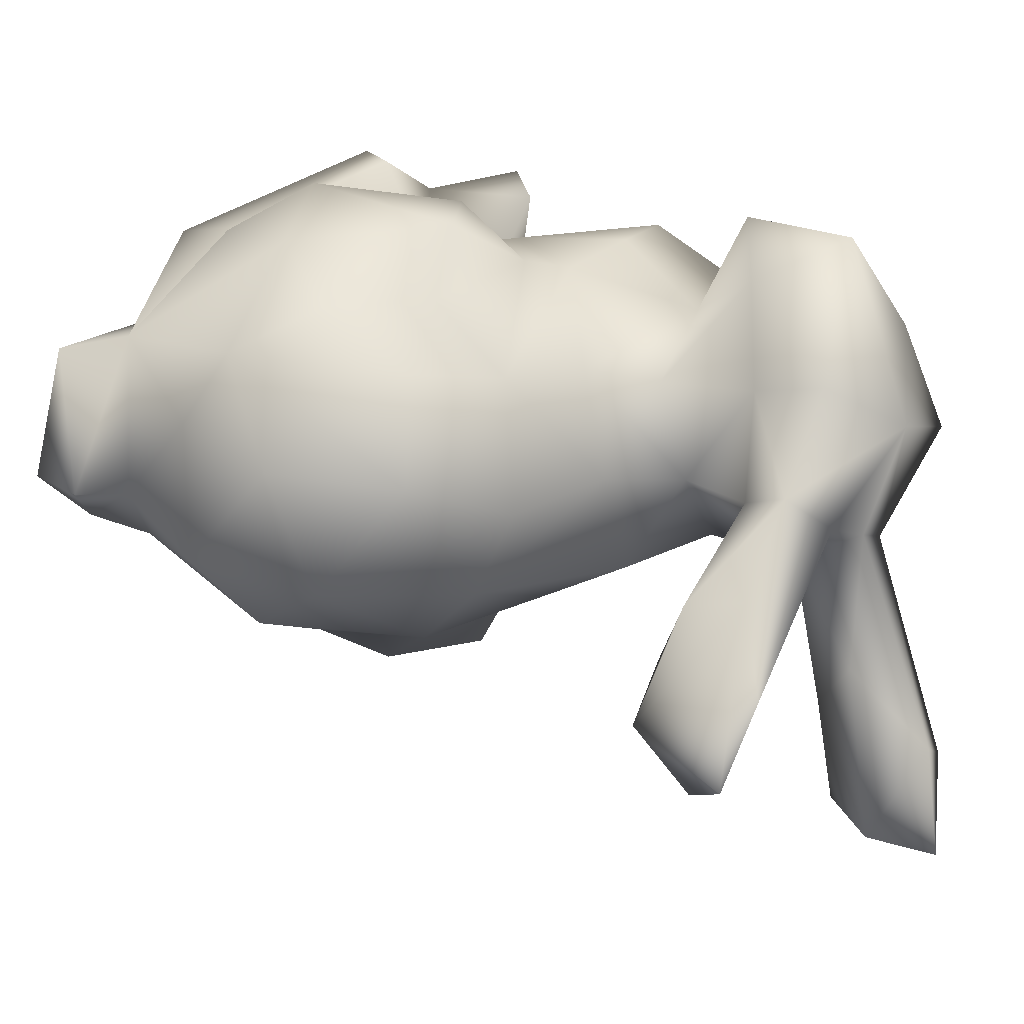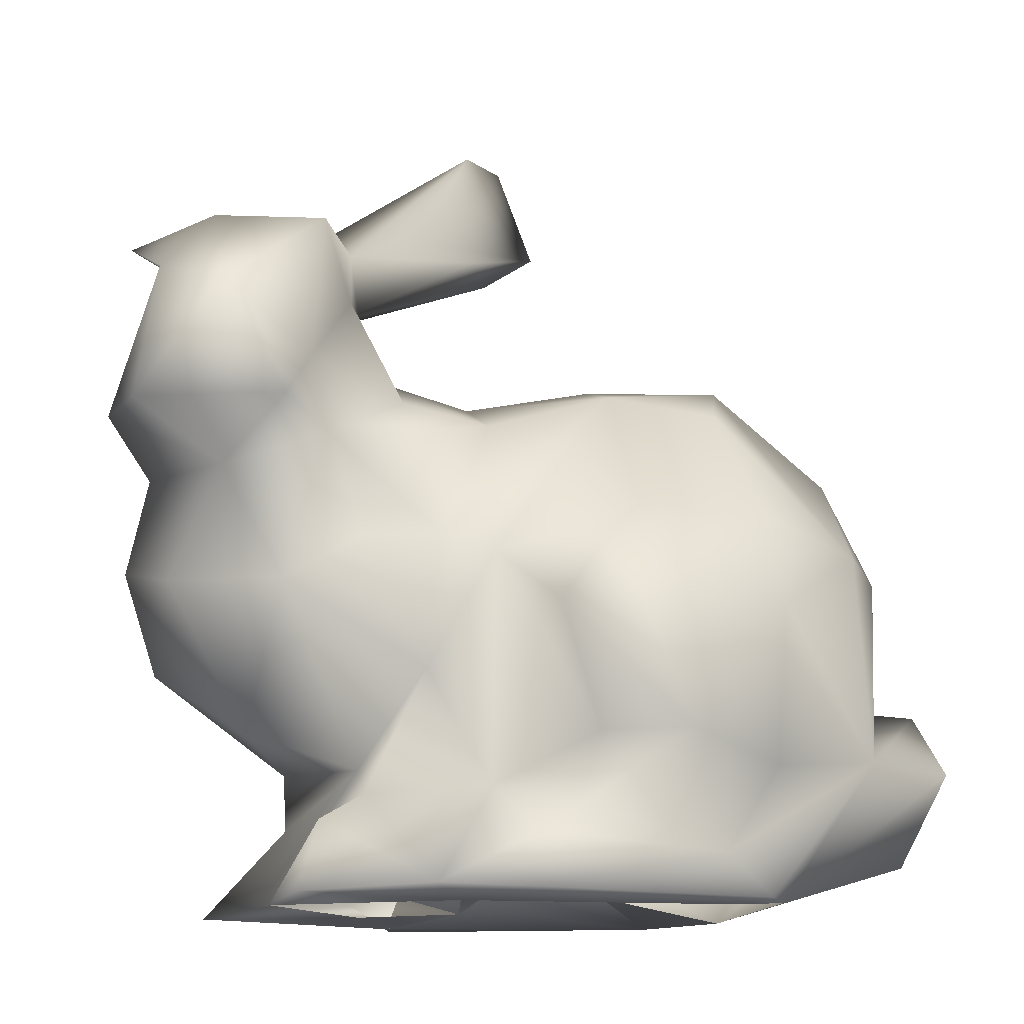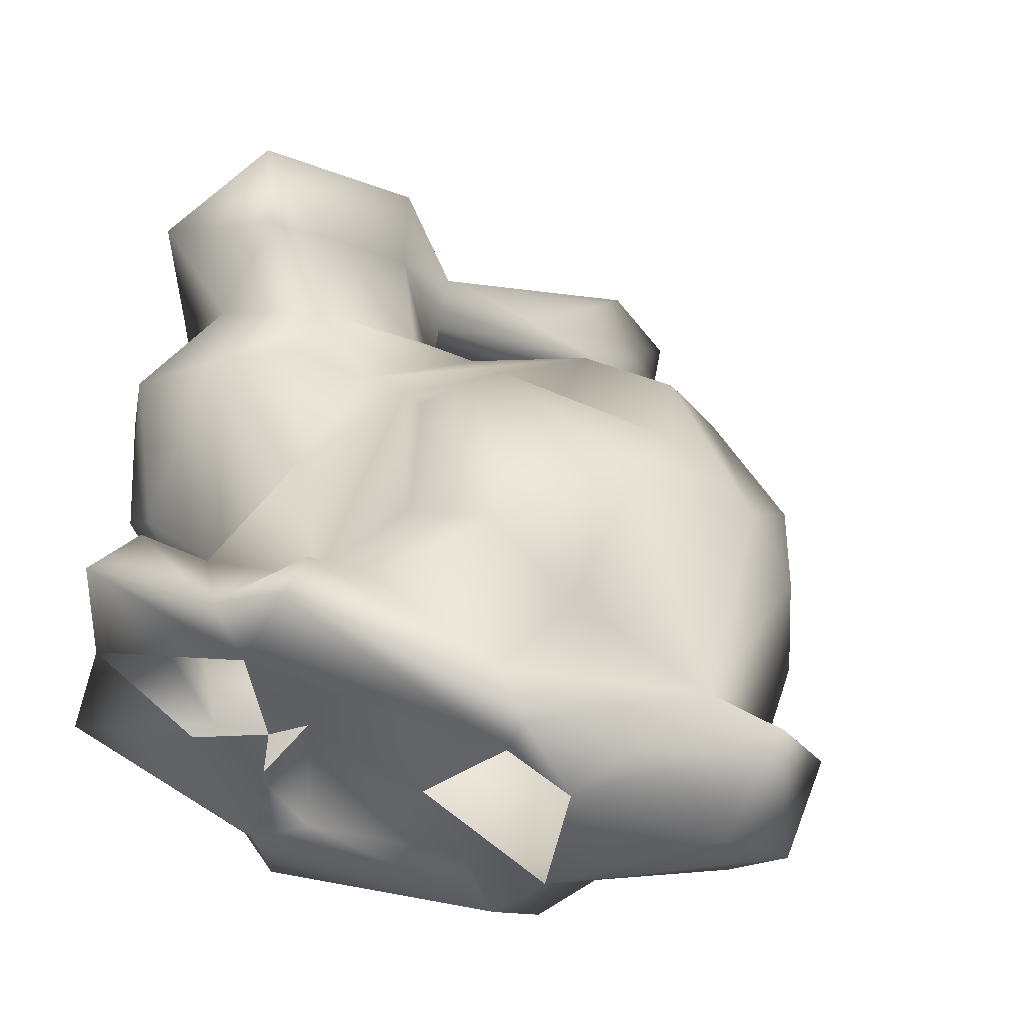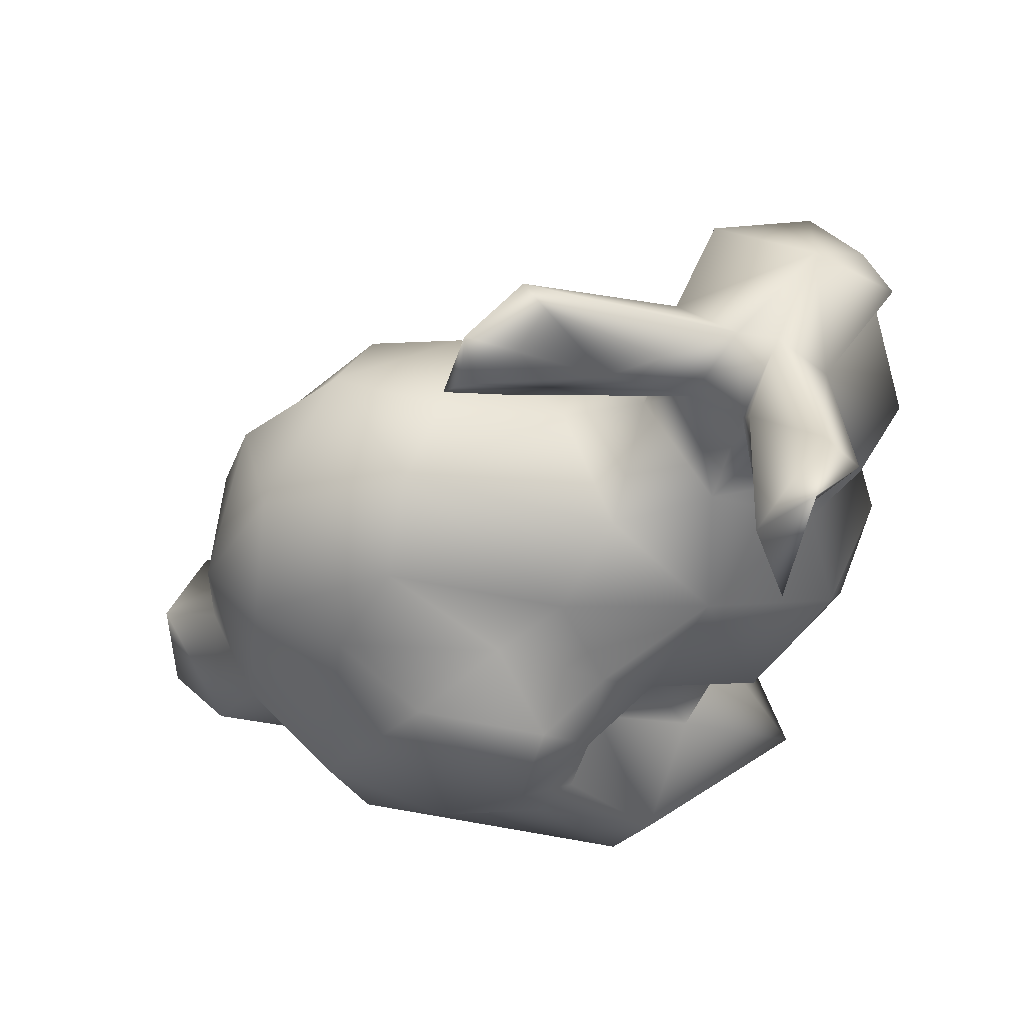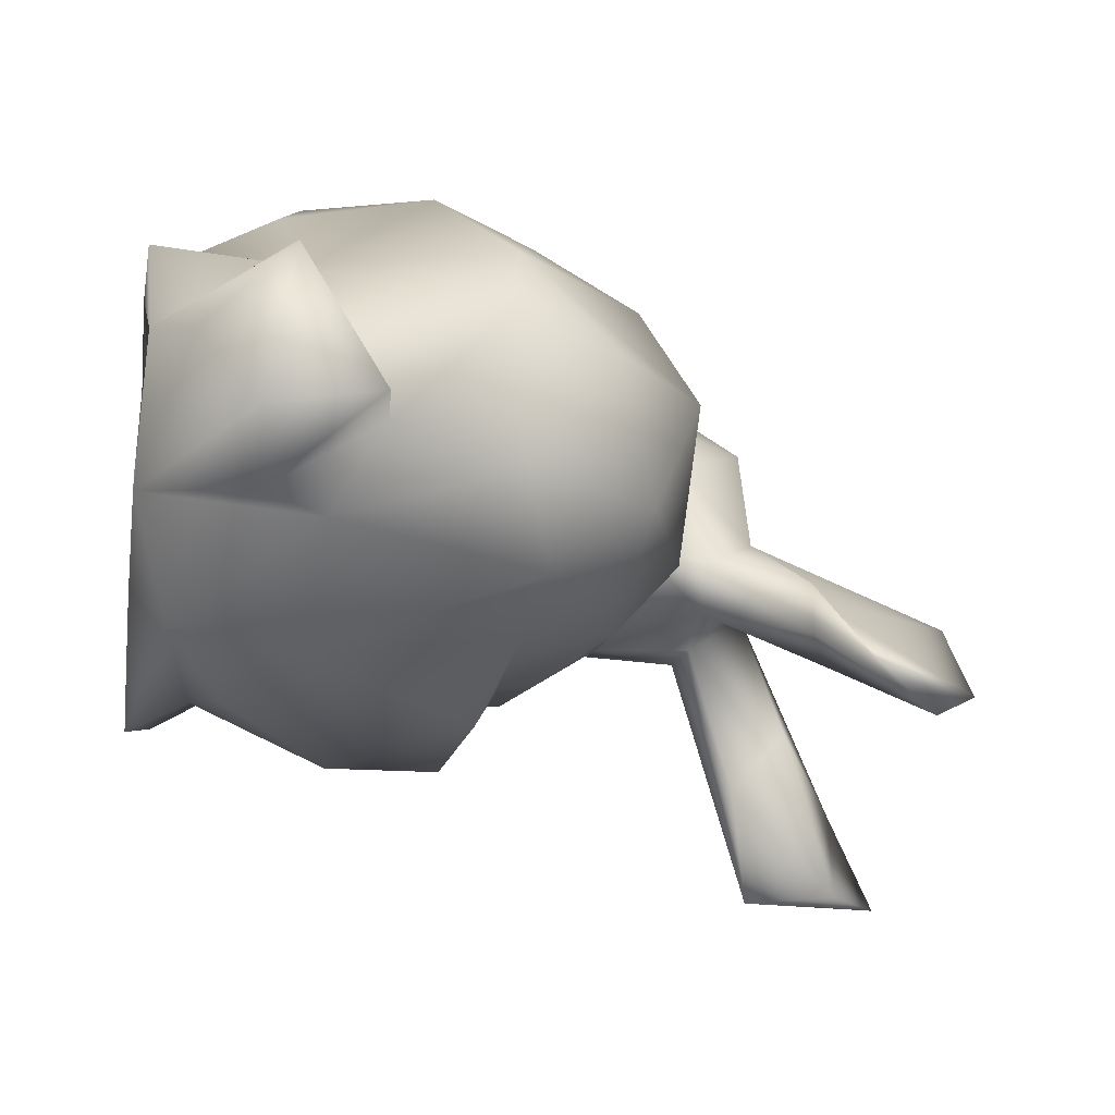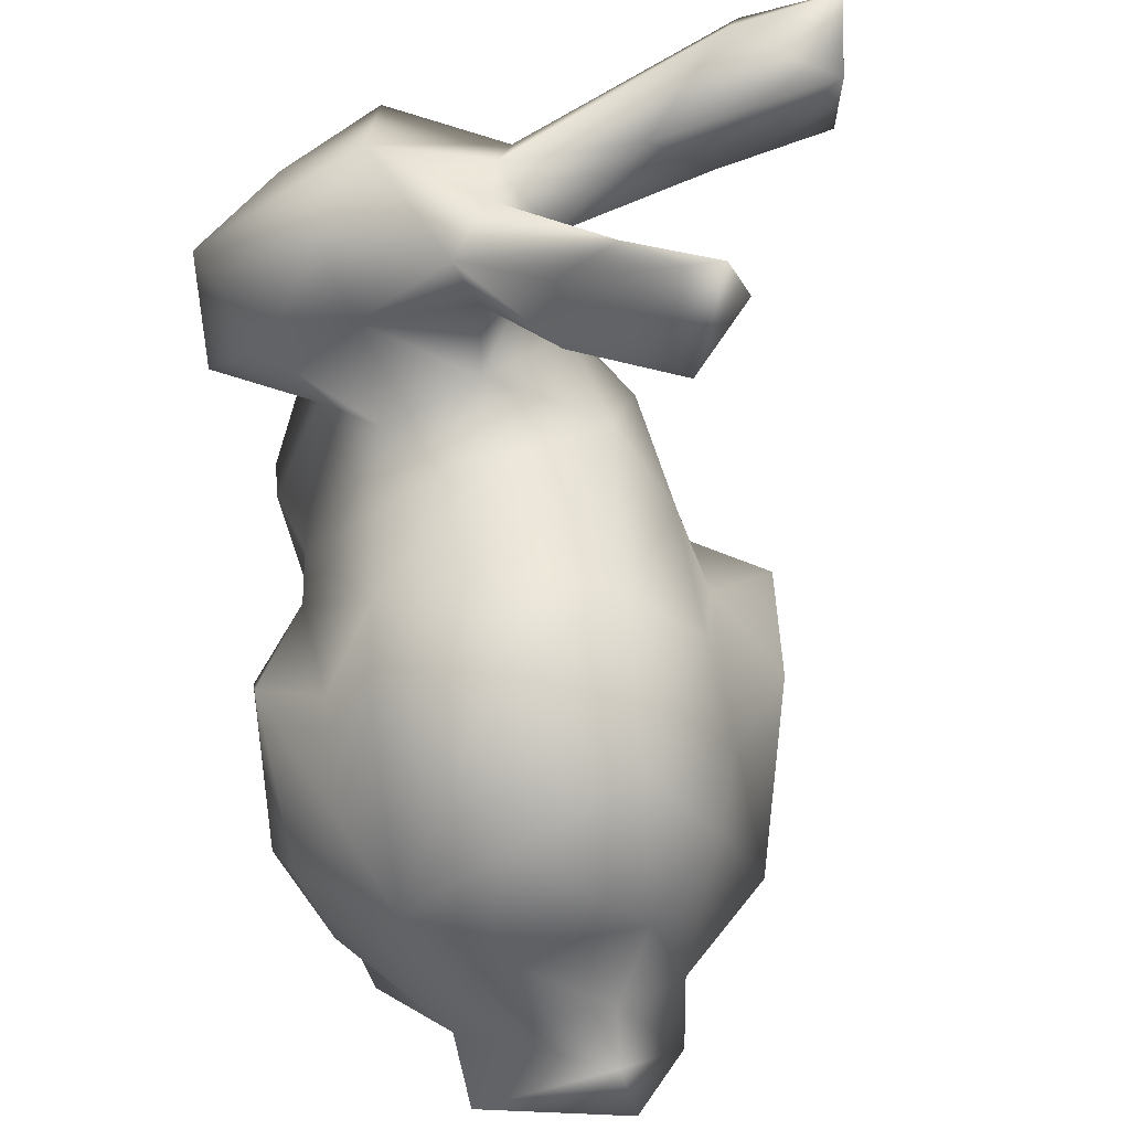
<metadata>
{"format":"obj","ext":"obj","renderer":"f3d","projection":"perspective","resolution":1024,"background":"white","views":[{"elev":24.3,"azim":149.4,"up":"+Z"},{"elev":-13.7,"azim":-13.5,"up":"+Y"},{"elev":48.7,"azim":23.5,"up":"+Z"},{"elev":-38.9,"azim":-176.2,"up":"+Z"},{"elev":-13.6,"azim":81.1,"up":"+Z"},{"elev":55.6,"azim":78.1,"up":"+Y"}]}
</metadata>
<code>
v -0.8688 -0.02993 0.1543
v -0.1877 0.07833 0.3661
v -0.6789 0.8373 -0.672
v 0.09231 0.2363 0.1284
v -0.5811 0.6086 -0.2702
v -0.7143 0.7449 -0.4497
v -0.4476 0.5062 0.148
v -0.6612 0.5271 0.01884
v -0.9128 -0.2328 0.156
v -0.5802 0.3828 -0.07696
v -0.8875 0.3544 0.4317
v -0.9287 0.46 0.206
v -0.5919 0.485 -0.4111
v 0.2653 -0.8156 0.5319
v 0.8604 -0.6881 0.04692
v 0.3579 -0.3309 0.6465
v -0.548 -0.6189 -0.009451
v -0.361 0.131 0.3183
v 0.6777 -0.2108 0.3107
v 0.3604 -0.1307 0.5512
v 0.1539 -0.5911 0.6848
v -0.5521 -0.7672 0.4956
v -0.5351 0.02454 0.4306
v 0.279 0.1051 0.4527
v -0.483 -0.2101 0.5456
v -0.1461 -0.7928 0.6448
v -0.4445 -0.7021 0.3916
v -0.3206 -0.886 0.5234
v -0.1949 -0.6853 0.4408
v -0.08398 0.5568 -0.1357
v -0.3431 -0.4641 0.5041
v -0.3172 -0.1907 0.5103
v 0.5892 0.01756 0.2554
v -0.2107 -0.2255 0.5343
v 0.8521 -0.458 0.08461
v 0.7263 -0.4479 0.06437
v 0.06014 0.1435 0.415
v -0.04661 -0.7321 0.5697
v 0.09402 -0.1111 0.5274
v -0.2476 -0.9178 -0.3638
v -0.6645 0.358 -0.0971
v -0.109 -0.3437 0.664
v -0.000291 -0.1957 0.6637
v -0.1315 0.8618 -0.1086
v -0.5885 0.1567 0.5331
v 0.6387 -0.6046 0.3859
v -0.01721 0.8947 -0.2786
v -0.4961 -0.07902 -0.2406
v 0.3633 -0.9012 0.5154
v 0.3715 -0.8406 -0.2607
v -0.2697 0.6131 -0.01836
v -0.4225 0.3933 0.1015
v -0.4784 0.3338 0.3416
v -0.544 0.5001 0.391
v 0.7369 -0.6836 -0.07999
v -0.1508 -0.726 -0.2953
v 0.5742 -0.1864 0.4651
v 0.3569 -0.6454 0.5867
v 0.4147 -0.9129 -0.007099
v 0.8025 -0.6253 0.3791
v -0.5687 0.7164 -0.6544
v -0.1382 0.5704 -0.009824
v -0.75 -0.04972 0.4157
v -0.962 0.09976 0.1774
v 0.4583 -0.8935 0.3091
v 0.04685 0.6585 -0.2108
v -0.9397 0.05152 0.5116
v -0.8491 0.1422 -0.04358
v 0.6933 -0.1824 -0.007487
v -0.2488 -0.2828 -0.2916
v -0.7804 0.7045 -0.4968
v 0.6396 -0.5526 -0.1013
v -0.01074 -0.1472 -0.2932
v 0.1765 -0.2187 -0.4071
v 0.2299 -0.8556 -0.1021
v -0.3689 0.2331 0.1102
v -0.2895 0.6347 -0.1657
v -0.7608 0.5327 0.2669
v -0.1829 0.1766 0.1313
v -0.443 -0.6438 0.2974
v 0.3501 0.2191 0.2377
v 0.5164 0.09236 -0.02603
v -0.7897 -0.2194 -0.134
v -0.02193 -0.5957 0.6355
v -0.7848 0.2707 0.6343
v -0.6382 -0.3014 0.5331
v -0.7053 -0.9206 -0.05848
v -0.8451 -0.2841 0.3646
v -0.5557 -0.7467 0.08261
v -0.206 -0.3986 -0.3949
v 0.1766 0.2054 -0.05876
v 0.557 -0.1202 -0.1742
v -0.6222 0.5169 -0.6655
v -0.6818 0.637 -0.5325
v 0.2504 -0.8545 0.3804
v -0.003247 0.8043 -0.3235
v -0.22 -0.6978 -0.1121
v -0.7627 0.4636 -0.03387
v 0.4384 -0.581 -0.3199
v -0.4437 -0.7688 -0.09762
v -0.1633 -0.04418 -0.2524
v -0.8338 -0.4241 0.03802
v -0.576 0.519 0.0494
v 0.1216 -0.8731 0.1042
v 0.3594 -0.1504 -0.2582
v 0.2245 0.05679 -0.2203
v -0.2067 -0.9195 0.183
v -0.471 0.3888 -0.01289
v -0.5126 0.1413 -0.09927
v -0.2882 0.1134 -0.1427
v -0.7417 0.01862 -0.06966
v -0.6046 -0.4251 -0.2179
v -0.361 -0.4199 -0.2223
v -0.1077 -0.2596 -0.4559
v -0.06266 -0.7875 -0.3297
v -0.03751 -0.5049 -0.4649
v 0.172 -0.7281 -0.3686
v -0.1383 -0.8716 0.1929
v 0.2995 -0.9152 -0.186
v -0.2494 -0.9091 0.3987
v 0.7602 -0.8061 0.214
v -0.1486 -0.9015 0.6445
v 0.3266 -0.9071 0.409
v -0.06726 -0.8535 0.4833
v -0.6552 0.0421 0.6432
v -0.6712 -0.5724 0.2763
v -0.3403 -0.8634 -0.3397
v -0.6101 -0.9139 0.2465
v -0.1699 -0.8625 -0.2089
v -0.2776 -0.9196 -0.2457
v -0.5953 -0.9089 0.5231
v -0.2815 -0.8644 -0.08476
v -0.3971 -0.9212 0.07053
f 127 100 97
f 61 6 5
f 4 79 37
f 11 85 78
f 91 4 81
f 77 96 30
f 41 13 10
f 16 20 43
f 72 69 36
f 14 58 21
f 33 57 19
f 25 23 86
f 79 2 37
f 15 35 60
f 38 14 21
f 25 86 31
f 28 27 22
f 32 25 31
f 28 29 27
f 32 23 25
f 2 18 23
f 60 46 65
f 32 2 23
f 69 33 19
f 34 32 31
f 37 2 32
f 39 20 24
f 81 4 37
f 67 11 64
f 29 34 31
f 34 37 32
f 84 42 34
f 91 81 82
f 81 37 24
f 84 21 42
f 26 14 38
f 21 43 42
f 16 43 21
f 38 21 84
f 127 87 100
f 85 125 45
f 45 54 85
f 45 125 23
f 19 57 46
f 28 22 131
f 53 54 45
f 108 30 52
f 18 53 45
f 18 45 23
f 57 20 16
f 66 47 51
f 46 16 58
f 59 55 15
f 7 54 53
f 122 26 28
f 119 130 40
f 46 57 16
f 77 47 96
f 92 82 69
f 70 48 101
f 63 86 23
f 15 121 59
f 51 44 7
f 46 58 14
f 62 51 7
f 122 14 26
f 66 51 62
f 52 62 7
f 57 24 20
f 29 31 27
f 30 62 52
f 21 58 16
f 49 46 14
f 47 44 51
f 13 5 10
f 108 52 76
f 128 27 80
f 115 127 56
f 99 72 50
f 110 76 79
f 61 5 13
f 11 98 64
f 9 1 83
f 50 72 59
f 49 65 46
f 73 105 74
f 89 128 80
f 111 1 64
f 96 47 66
f 22 27 128
f 36 19 46
f 93 61 13
f 11 12 98
f 52 53 76
f 93 13 41
f 53 52 7
f 121 15 60
f 69 19 36
f 5 8 10
f 35 46 60
f 35 36 46
f 98 78 8
f 3 6 61
f 3 71 6
f 103 78 7
f 2 76 18
f 6 98 8
f 54 78 85
f 69 82 33
f 98 12 78
f 81 24 57
f 8 78 103
f 33 81 57
f 82 81 33
f 79 76 2
f 76 53 18
f 7 78 54
f 20 39 43
f 5 6 8
f 29 28 26
f 24 37 39
f 17 112 113
f 27 31 80
f 42 43 34
f 39 37 34
f 22 128 131
f 71 98 6
f 38 84 29
f 66 62 30
f 88 86 63
f 26 38 29
f 43 39 34
f 128 89 87
f 70 101 73
f 80 17 89
f 78 12 11
f 41 68 98
f 103 7 44
f 85 11 67
f 93 94 3
f 3 94 71
f 98 94 93
f 101 106 73
f 56 90 116
f 70 114 90
f 97 90 56
f 91 82 106
f 98 71 94
f 127 97 56
f 97 113 90
f 112 102 83
f 122 28 120
f 106 101 91
f 9 63 1
f 88 9 102
f 99 74 105
f 44 77 103
f 88 63 9
f 118 132 129
f 17 102 112
f 89 100 87
f 102 9 83
f 89 17 100
f 64 98 68
f 1 111 83
f 111 64 68
f 70 73 114
f 105 92 99
f 34 29 84
f 73 74 114
f 103 10 8
f 103 108 10
f 127 115 40
f 79 91 110
f 110 91 101
f 108 109 10
f 30 96 66
f 110 48 109
f 72 92 69
f 76 110 109
f 35 15 55
f 4 91 79
f 44 47 77
f 110 101 48
f 82 92 106
f 35 55 36
f 48 111 109
f 55 72 36
f 68 41 109
f 109 41 10
f 55 59 72
f 90 113 70
f 30 108 77
f 72 99 92
f 100 113 97
f 50 117 99
f 41 98 93
f 1 63 64
f 68 109 111
f 117 116 99
f 116 74 99
f 50 115 117
f 61 93 3
f 108 103 77
f 113 48 70
f 106 92 105
f 50 40 115
f 116 114 74
f 112 48 113
f 73 106 105
f 83 111 48
f 118 120 107
f 121 60 65
f 115 116 117
f 100 17 113
f 112 83 48
f 56 116 115
f 125 85 67
f 90 114 116
f 65 49 123
f 108 76 109
f 104 118 75
f 63 67 64
f 59 104 119
f 95 118 104
f 63 125 67
f 124 120 118
f 126 88 102
f 104 123 95
f 122 120 123
f 17 126 102
f 59 119 50
f 23 125 63
f 75 118 129
f 88 126 86
f 121 65 59
f 17 80 126
f 80 86 126
f 40 50 119
f 127 130 87
f 130 133 87
f 40 130 127
f 128 87 133
f 130 107 133
f 80 31 86
f 119 75 129
f 132 107 130
f 129 132 130
f 49 14 122
f 49 122 123
f 120 131 128
f 95 124 118
f 119 104 75
f 28 131 120
f 130 119 129

</code>
